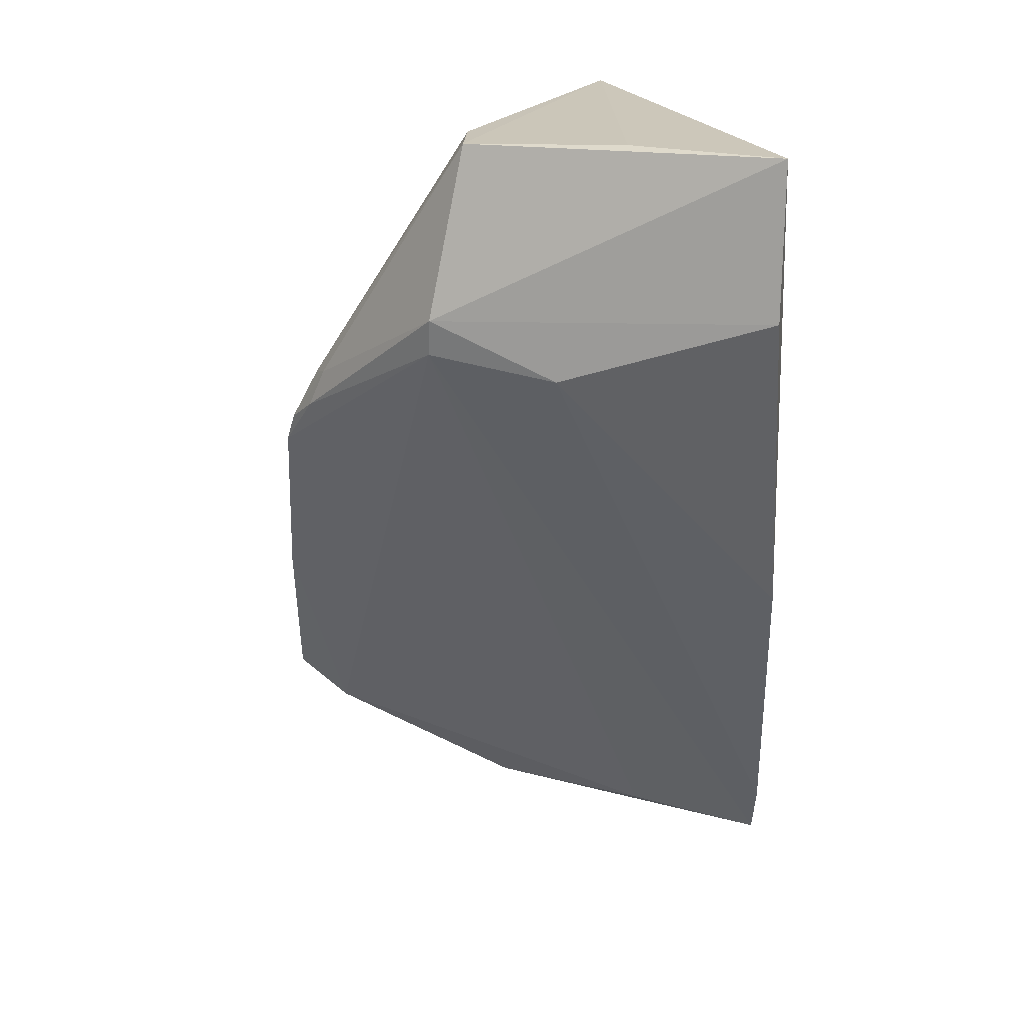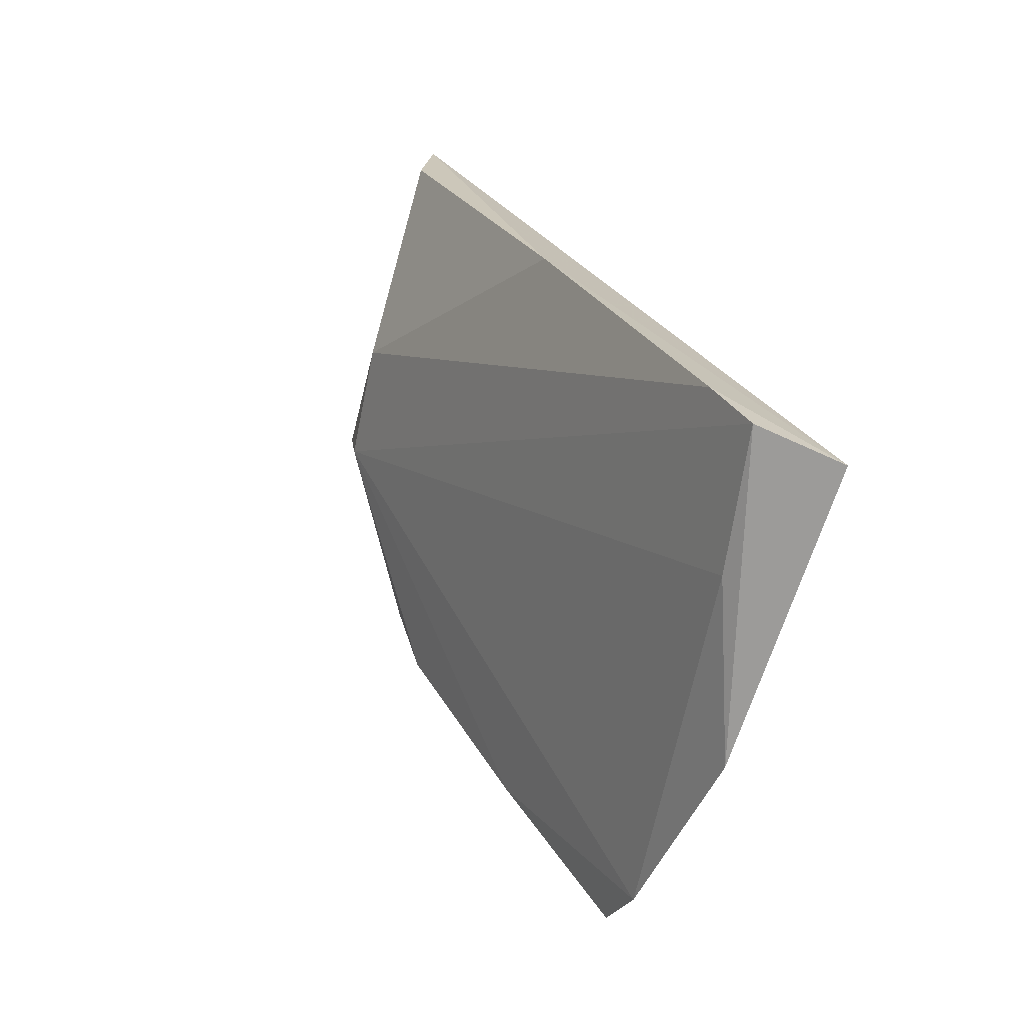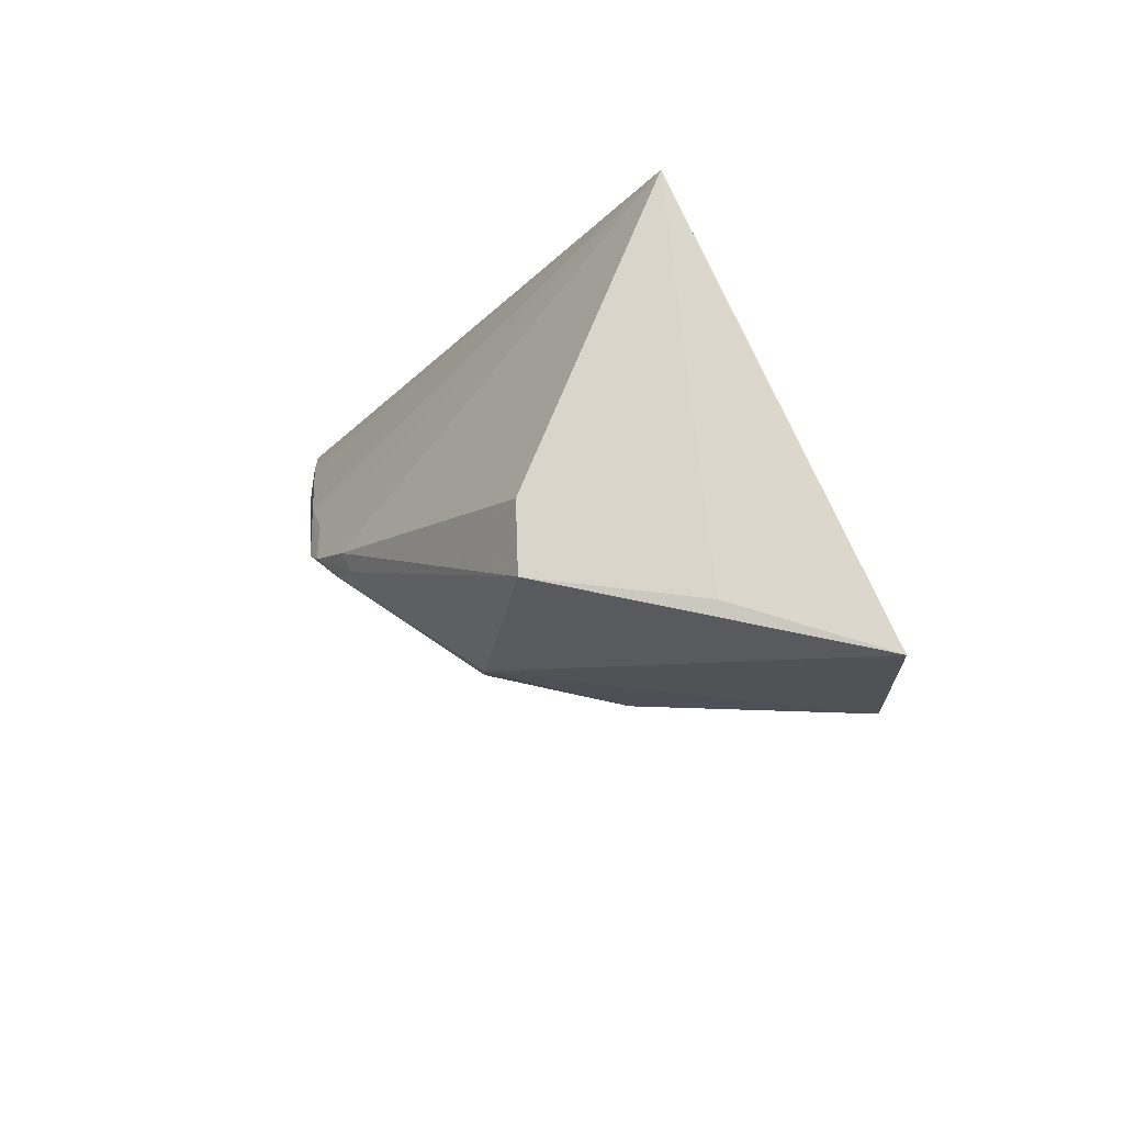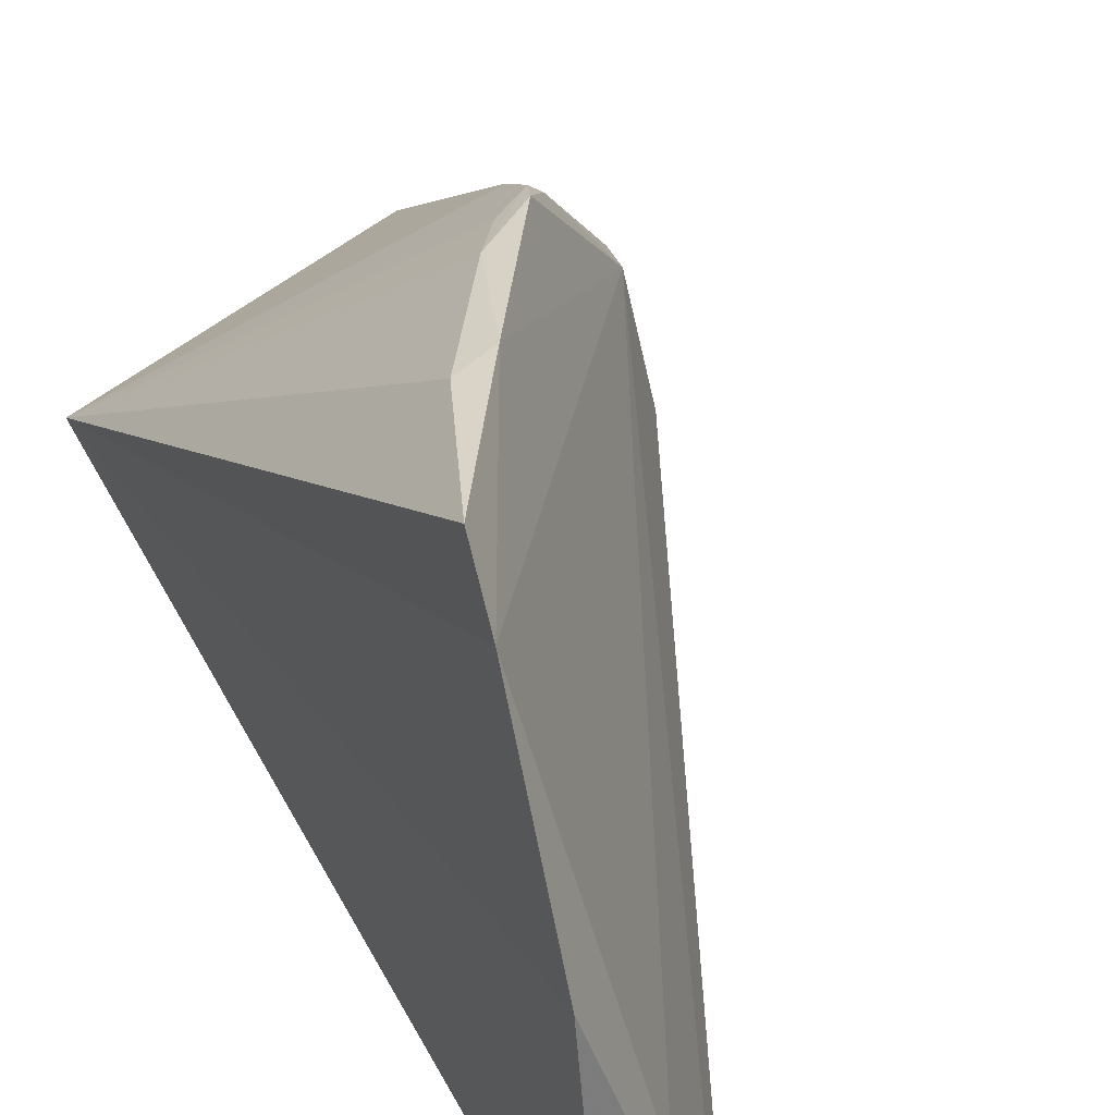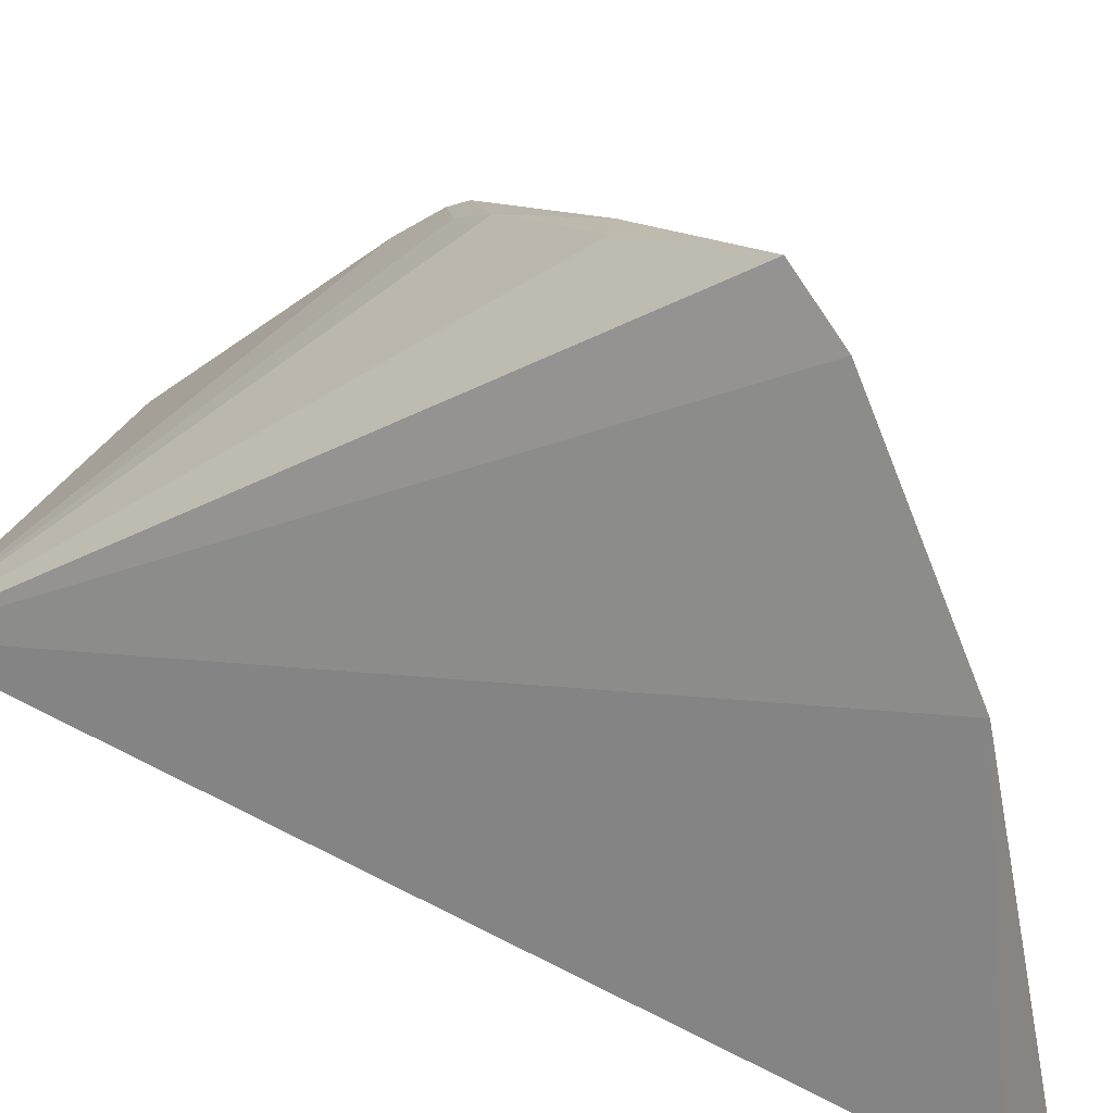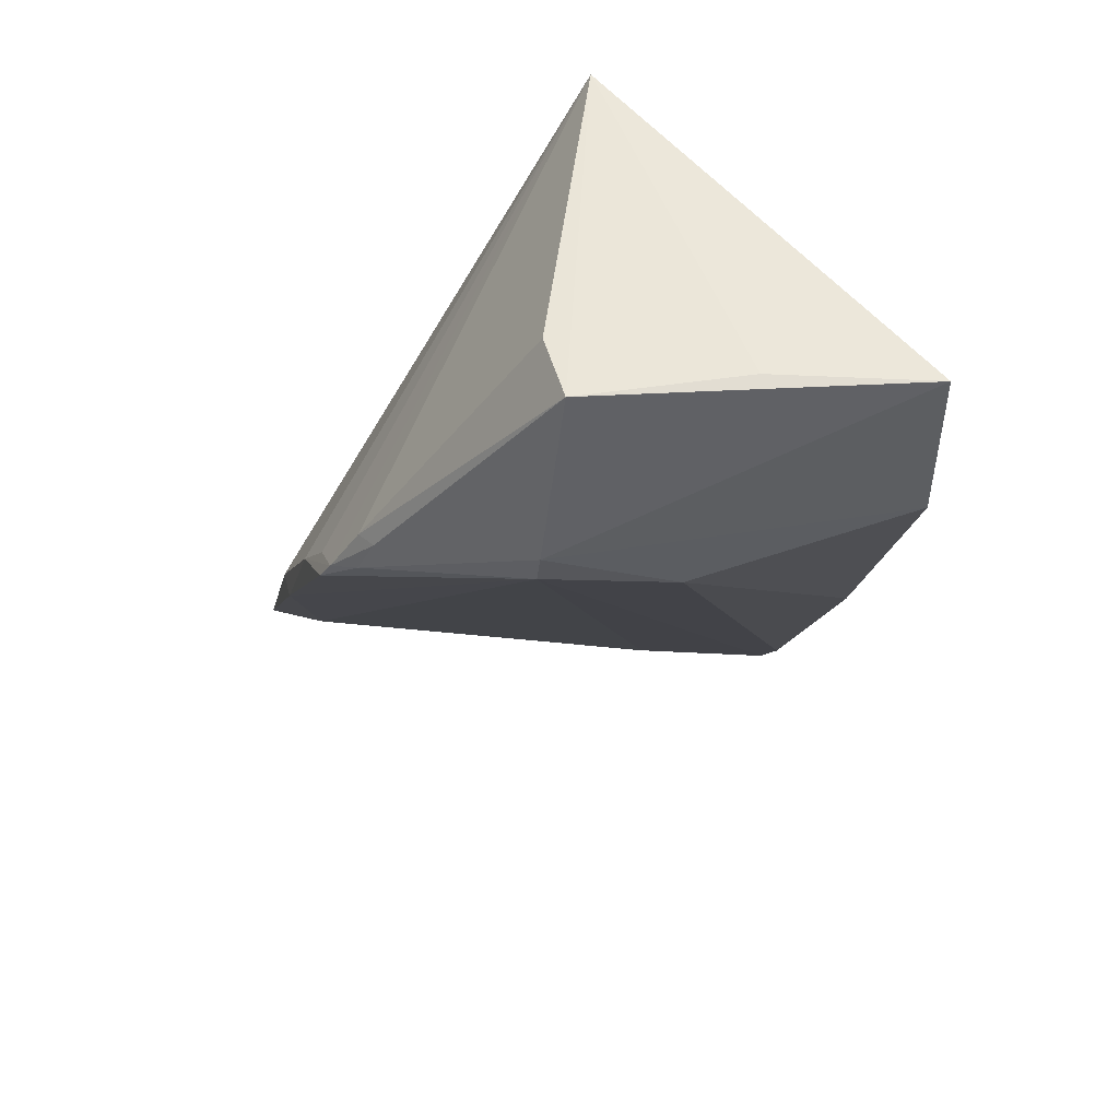
<metadata>
{"format":"obj","ext":"obj","renderer":"f3d","projection":"perspective","resolution":1024,"background":"white","views":[{"elev":19.7,"azim":95.6,"up":"+Y"},{"elev":-72.1,"azim":158.9,"up":"+Y"},{"elev":72.0,"azim":91.0,"up":"+Y"},{"elev":36.8,"azim":-28.5,"up":"+Z"},{"elev":17.4,"azim":-58.8,"up":"+Z"},{"elev":53.3,"azim":76.1,"up":"+Y"}]}
</metadata>
<code>
v 0.02426 0.04007 0.1828
v 0.03521 0.05002 0.1701
v 0.007842 0.06555 0.1598
v 0.03754 0.06458 0.1458
v 0.01426 0.002855 0.1455
v 0.03328 0.06451 0.1678
v 0.006788 0.0103 0.1822
v 0.03818 0.05352 0.1459
v 0.00786 0.002285 0.1457
v 0.03566 0.05257 0.17
v 0.03452 0.0648 0.1565
v 0.02857 0.0646 0.1681
v 0.01189 0.003893 0.1556
v 0.0155 0.02654 0.1847
v 0.02773 0.02948 0.1451
v 0.006649 0.003437 0.1677
v 0.03672 0.04868 0.161
v 0.02741 0.04638 0.1792
v 0.02694 0.04369 0.1804
v 0.02598 0.04599 0.18
v 0.01927 0.03566 0.1833
v 0.007187 0.0137 0.1859
v 0.01682 0.007193 0.1452
v 0.02519 0.04217 0.1821
v 0.01226 0.02499 0.1847
v 0.02206 0.03969 0.1823
f 9 3 4
f 10 4 6
f 10 8 4
f 11 6 4
f 11 4 3
f 11 3 6
f 12 6 3
f 13 5 2
f 13 2 7
f 14 7 2
f 14 2 1
f 15 4 8
f 15 9 4
f 16 7 3
f 16 3 9
f 16 13 7
f 16 9 5
f 16 5 13
f 17 10 2
f 17 8 10
f 17 15 8
f 17 2 5
f 18 10 6
f 19 1 2
f 19 2 10
f 19 10 18
f 20 12 3
f 20 18 6
f 20 6 12
f 21 14 1
f 22 3 7
f 22 7 14
f 23 5 9
f 23 9 15
f 23 17 5
f 23 15 17
f 24 19 18
f 24 18 20
f 24 1 19
f 24 21 1
f 24 20 3
f 25 21 3
f 25 3 22
f 25 22 14
f 25 14 21
f 26 24 3
f 26 3 21
f 26 21 24

</code>
